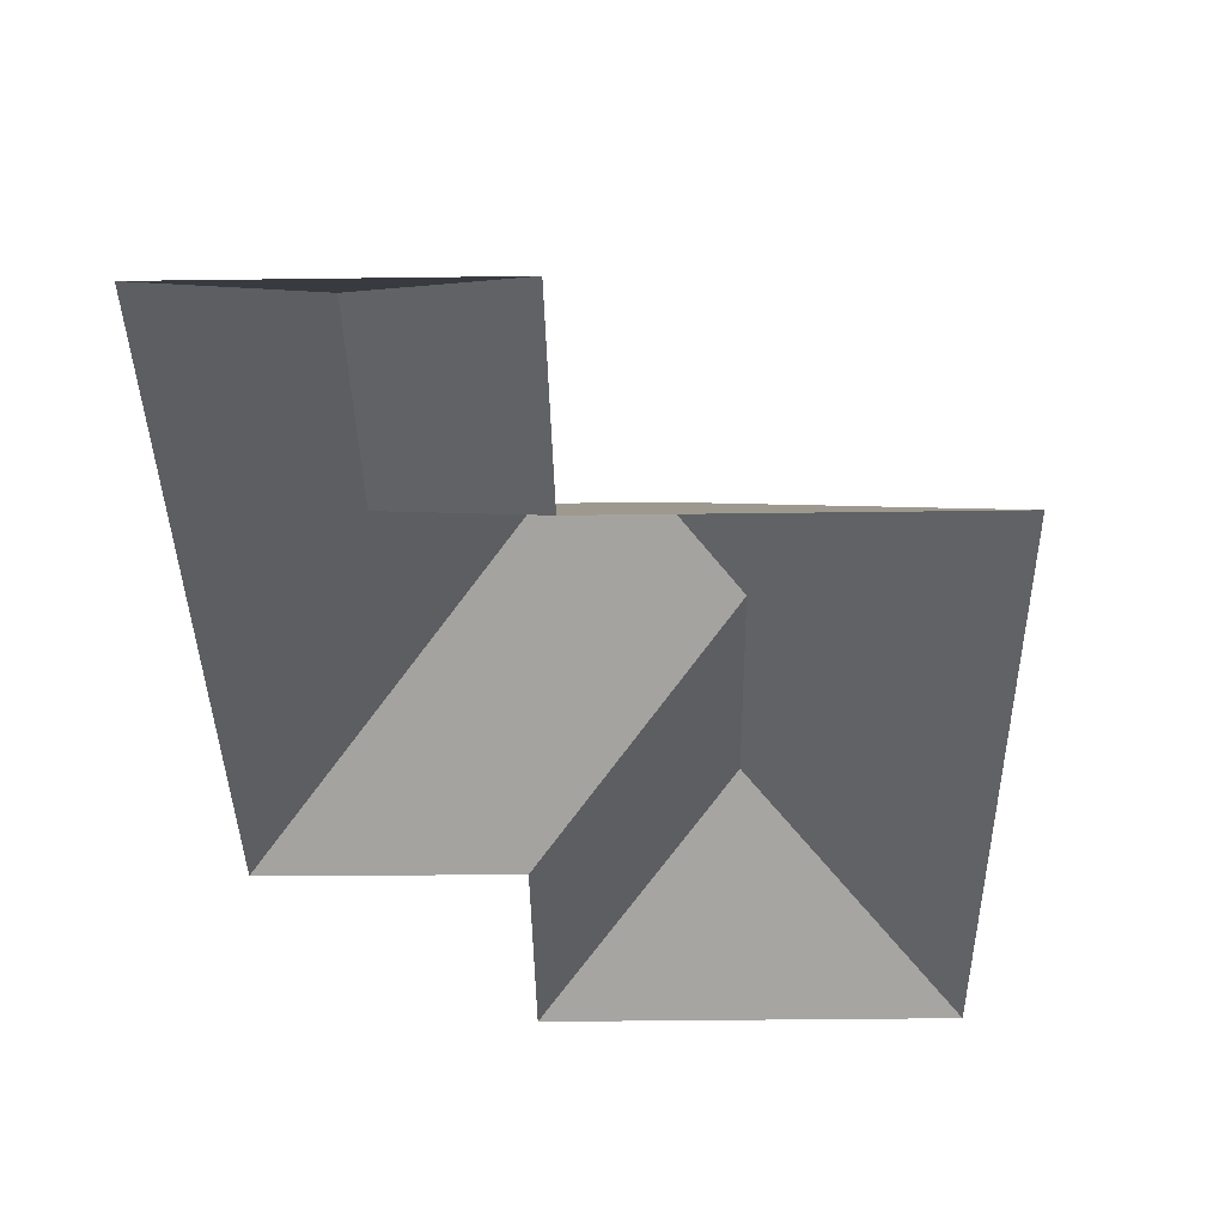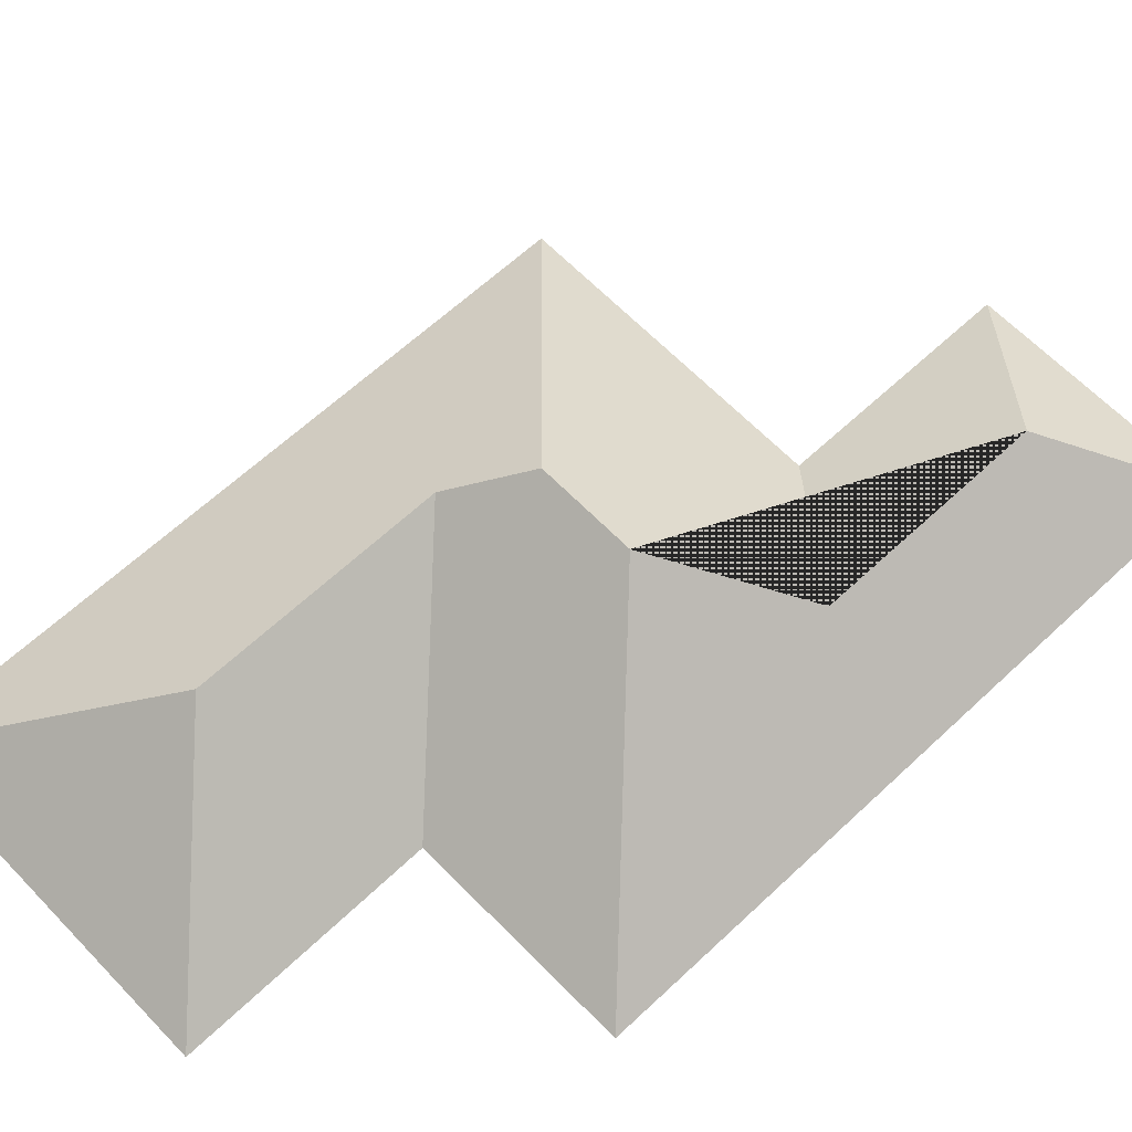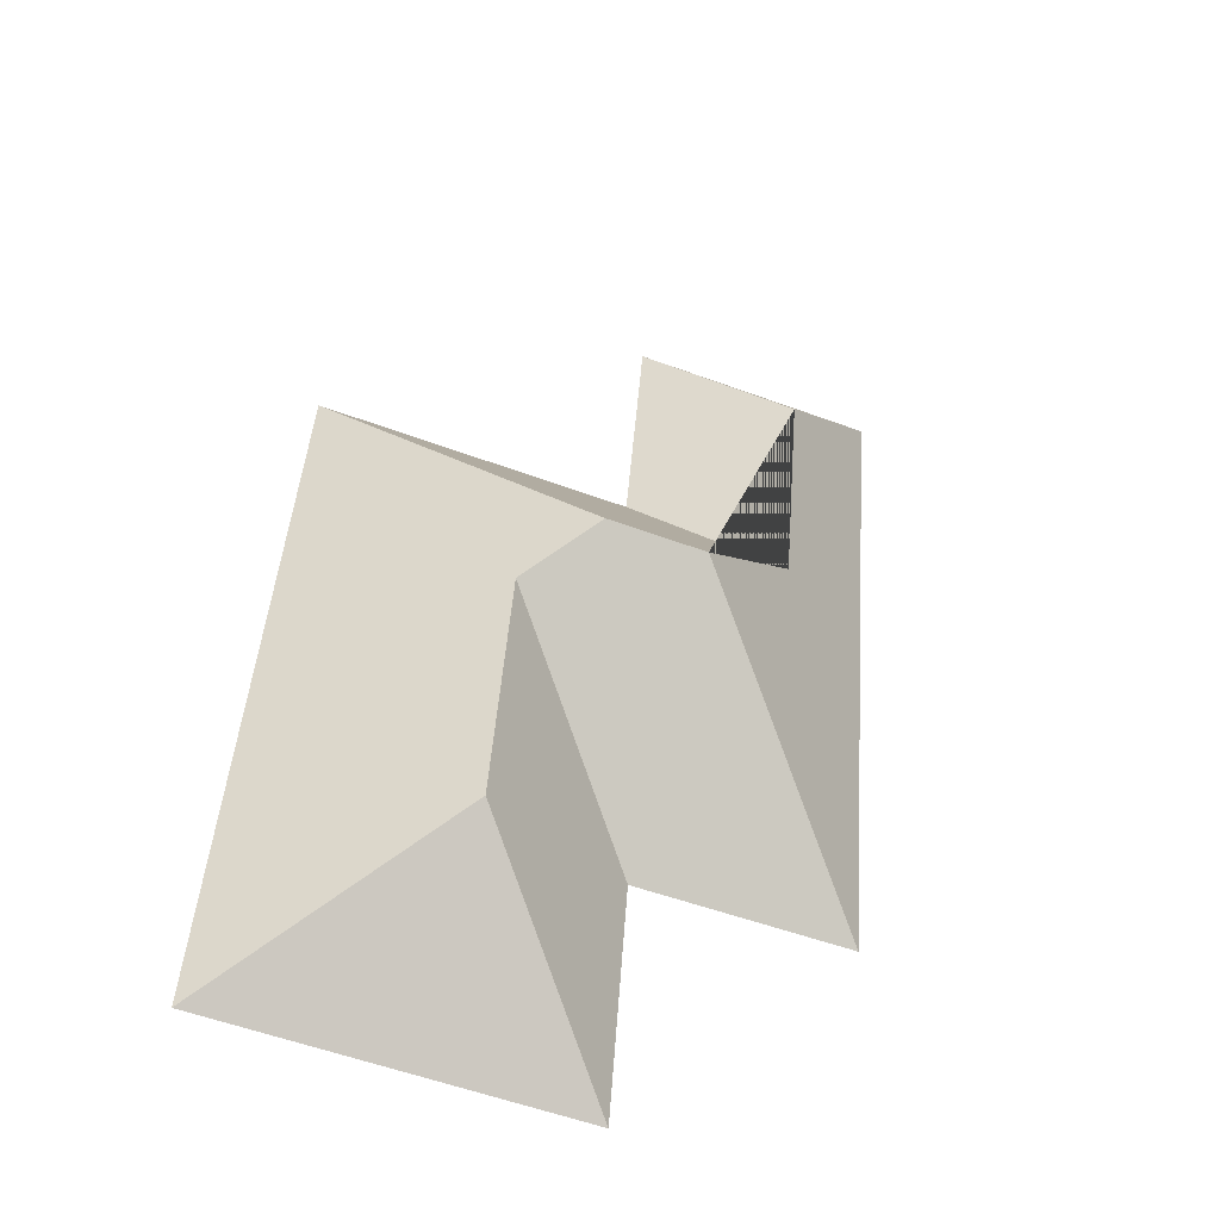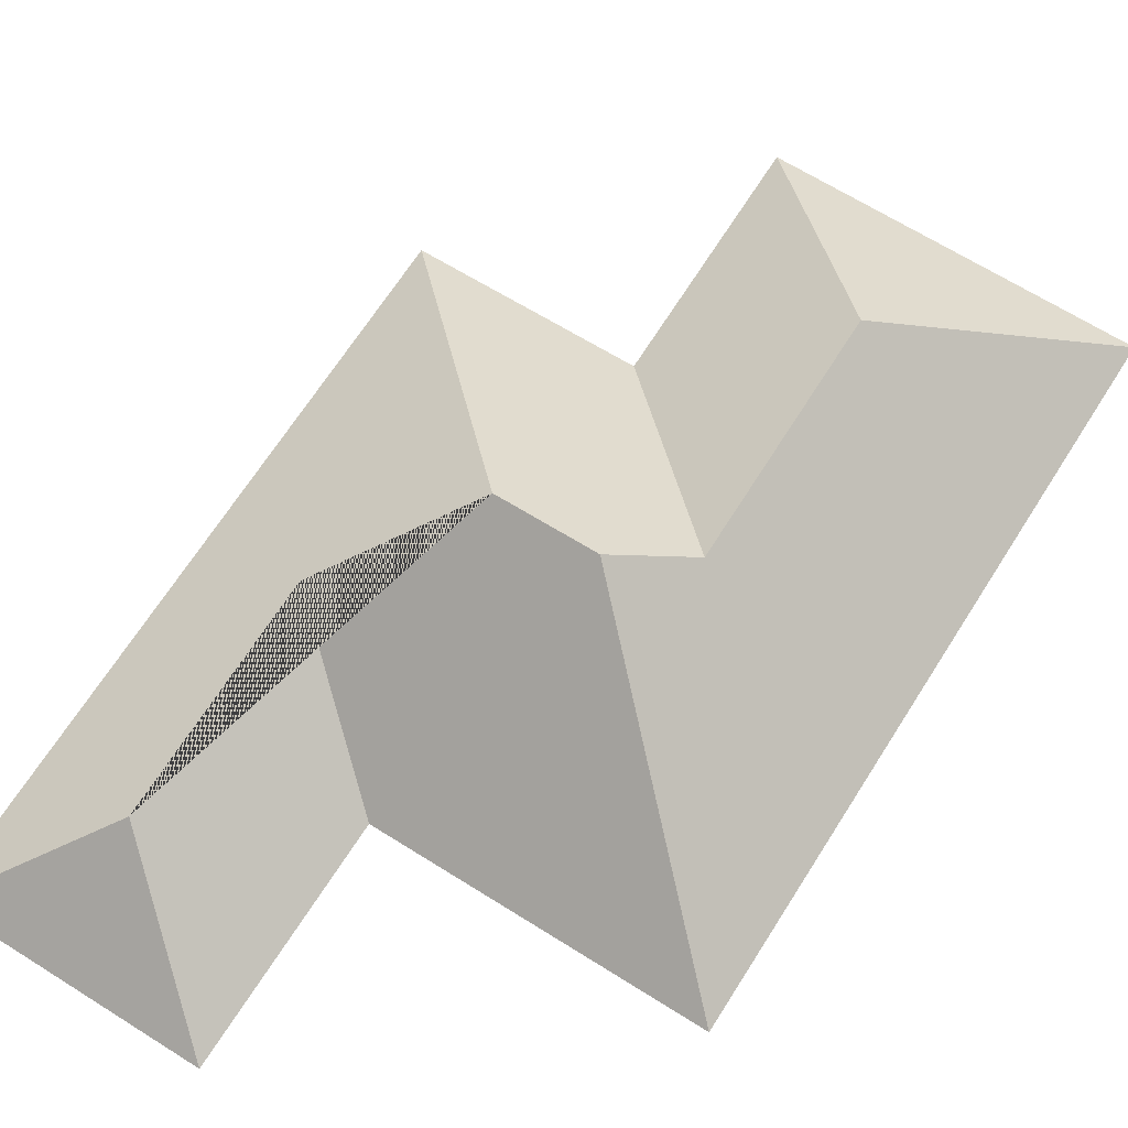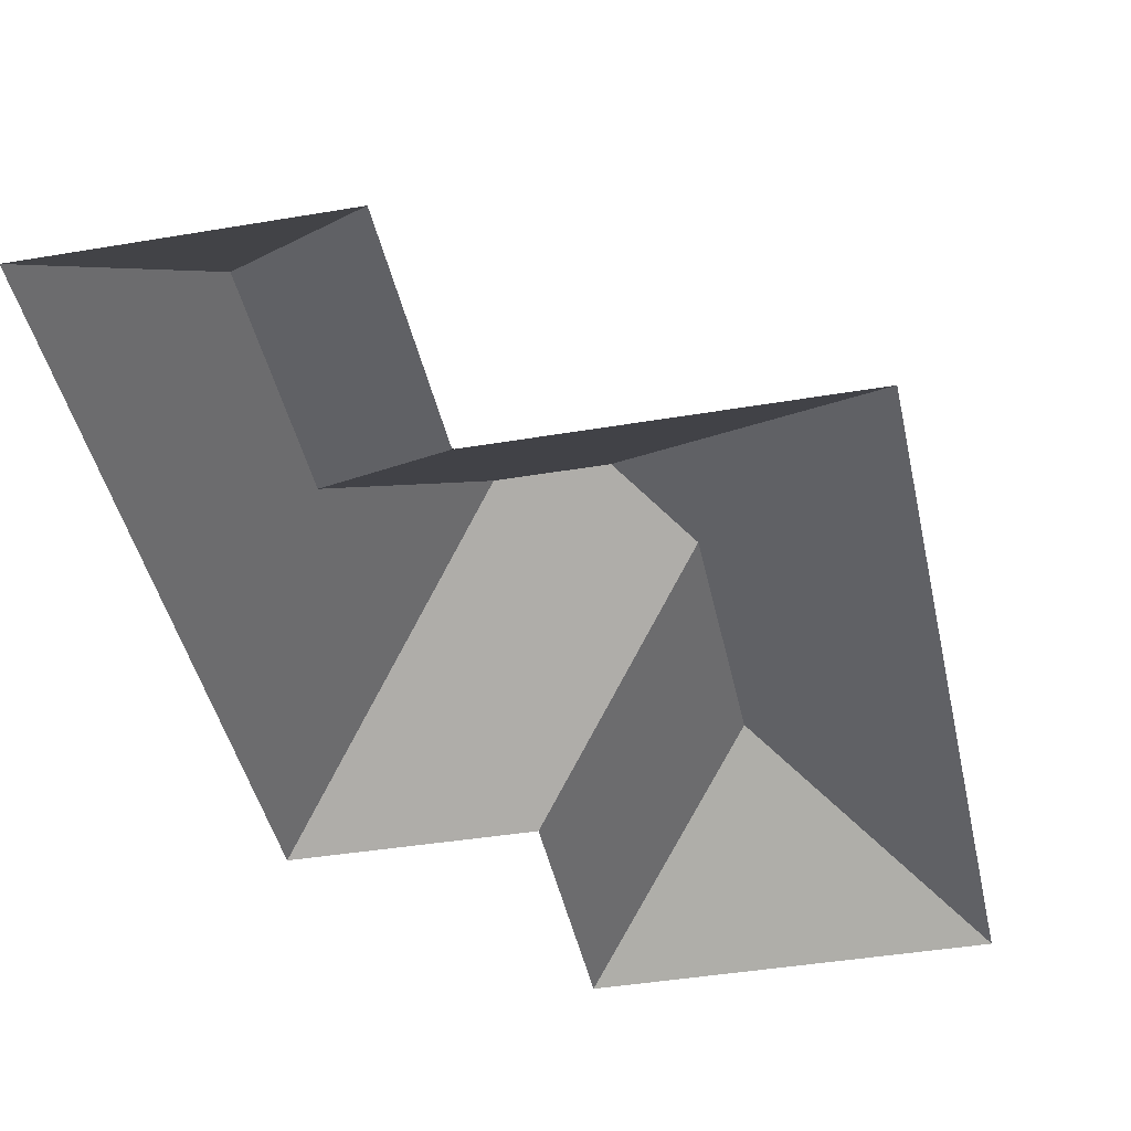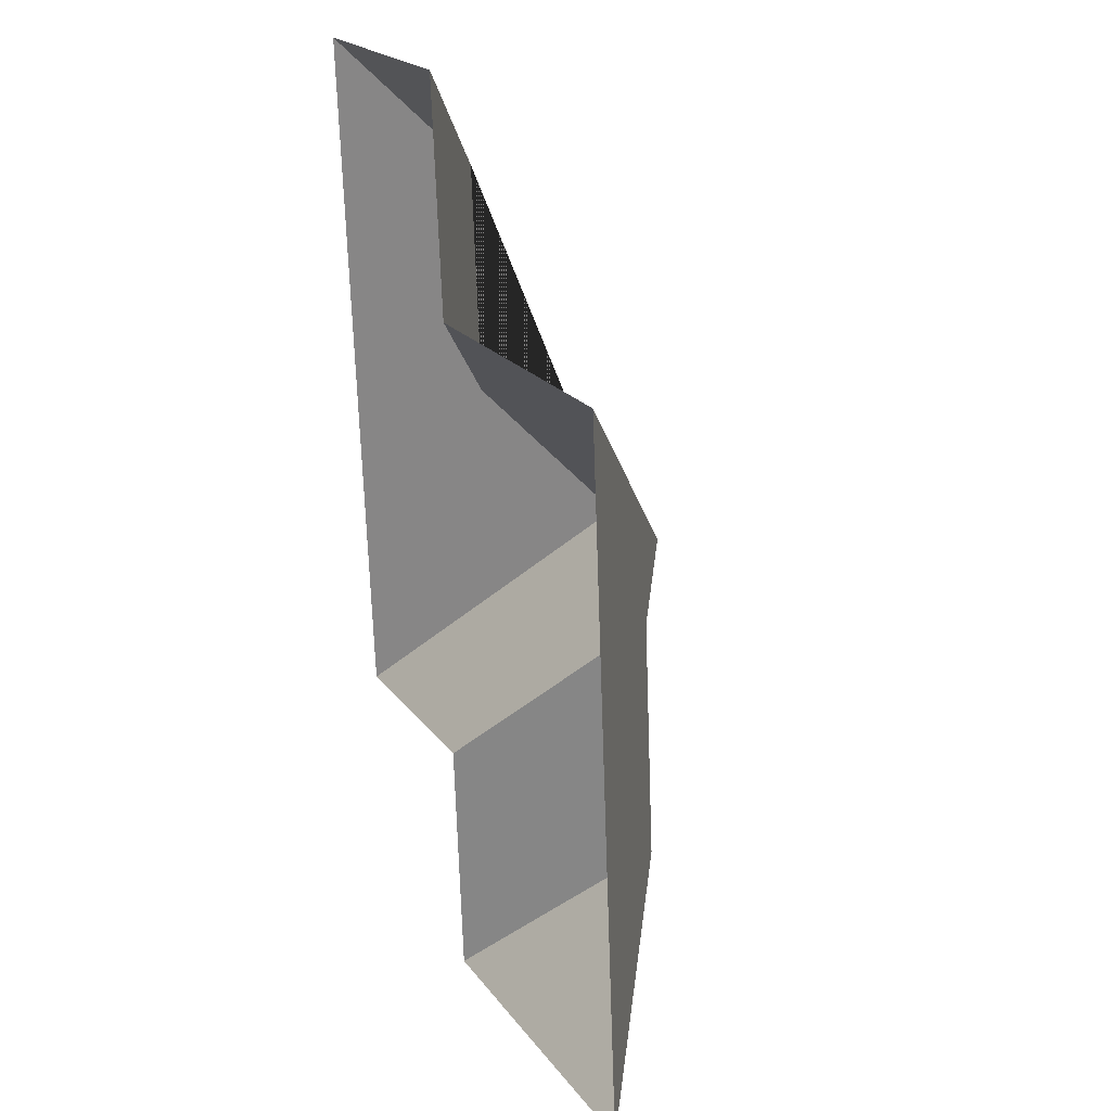
<metadata>
{"format":"obj","ext":"obj","renderer":"f3d","projection":"perspective","resolution":1024,"background":"white","views":[{"elev":-35.1,"azim":-3.6,"up":"+Y"},{"elev":62.7,"azim":-138.2,"up":"+Y"},{"elev":-43.3,"azim":159.4,"up":"+Z"},{"elev":66.6,"azim":27.6,"up":"+Y"},{"elev":-41.3,"azim":7.1,"up":"+Y"},{"elev":25.1,"azim":64.6,"up":"+Z"}]}
</metadata>
<code>
o CG10_500_038070_0023_roof
v 10.78 75 -24.14
v 106.7 75 -16.38
v 58.48 110.5 -65.92
v 114.1 75 -105.5
v 234.8 75 -95.69
v 65.63 110.6 -154
v 111.6 144.9 -193.1
v 148.7 145 -190.3
v 173.4 127.8 -210.6
v 31.82 75 -288.6
v 114.4 75 -282.7
v 180.6 128.2 -304.2
v 121.1 75 -376
v 256.8 75 -365
v 10.78 0 -24.14
v 106.7 0 -16.38
v 114.1 0 -105.5
v 234.8 0 -95.69
v 256.8 0 -365
v 121.1 0 -376
v 114.4 0 -282.7
v 31.82 0 -288.6
f 9 12 13 11
f 4 6 7 8 5
f 3 6 4 2
f 1 3 2
f 3 1 10 7 6
f 5 8 9 12 14
f 13 12 14
f 10 7 8 9 11

</code>
